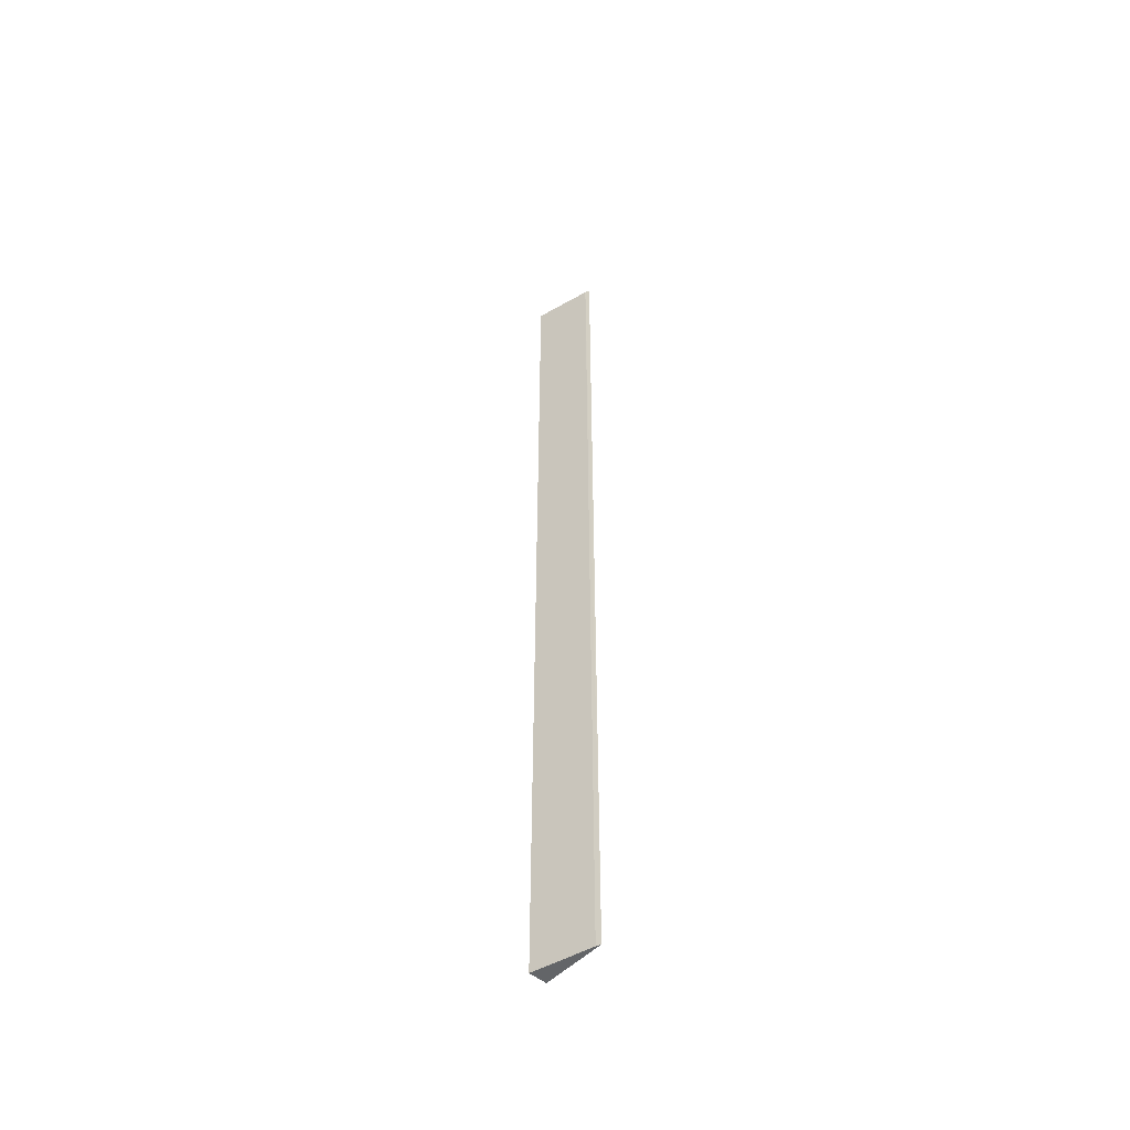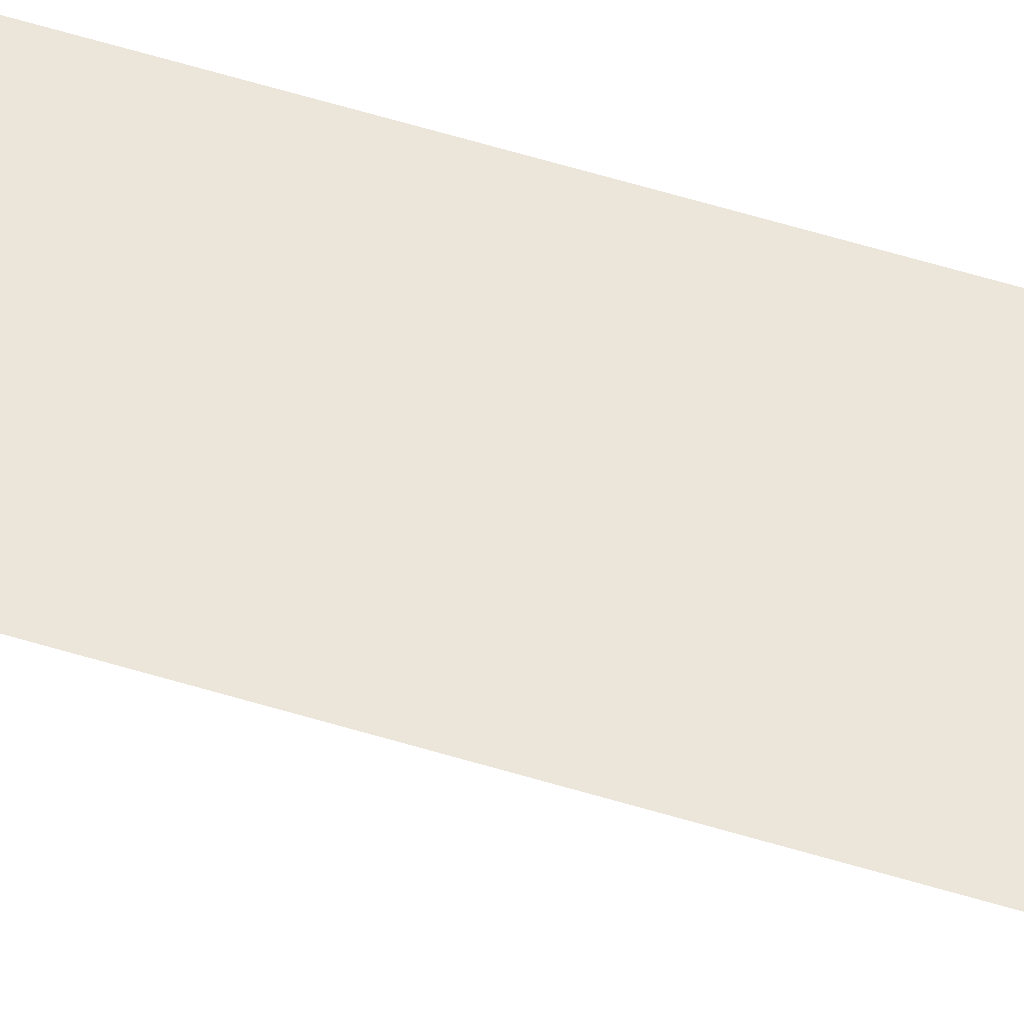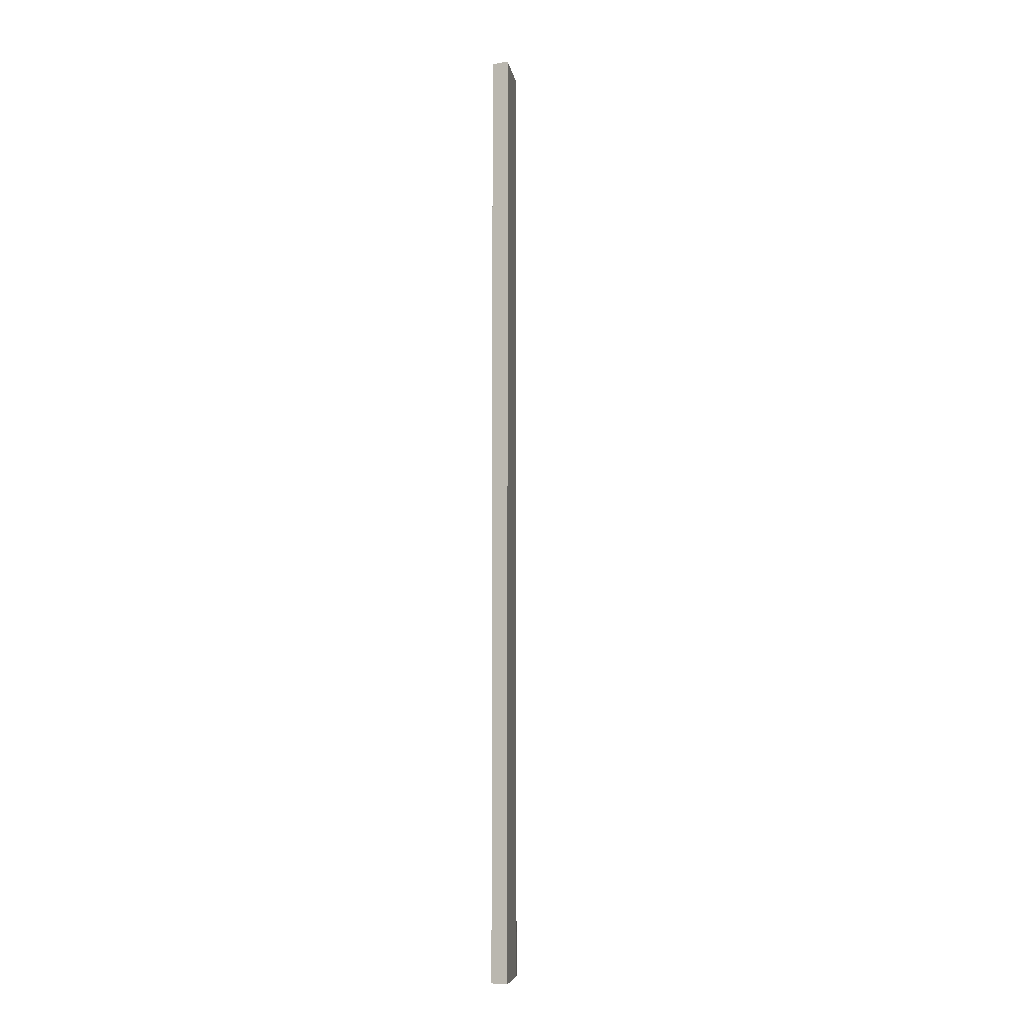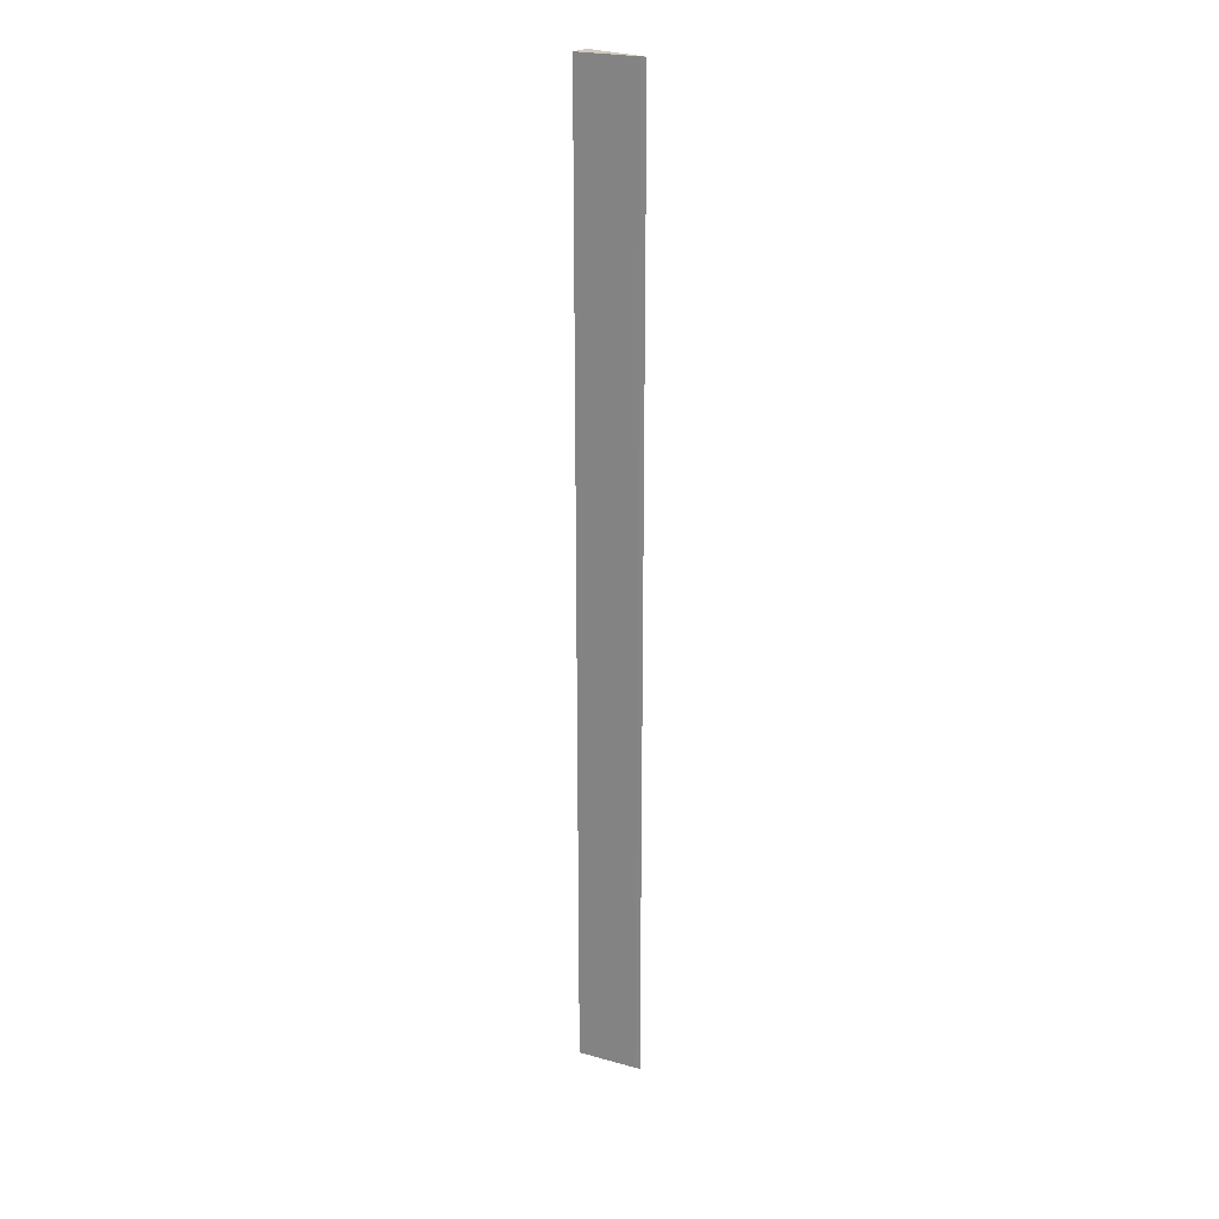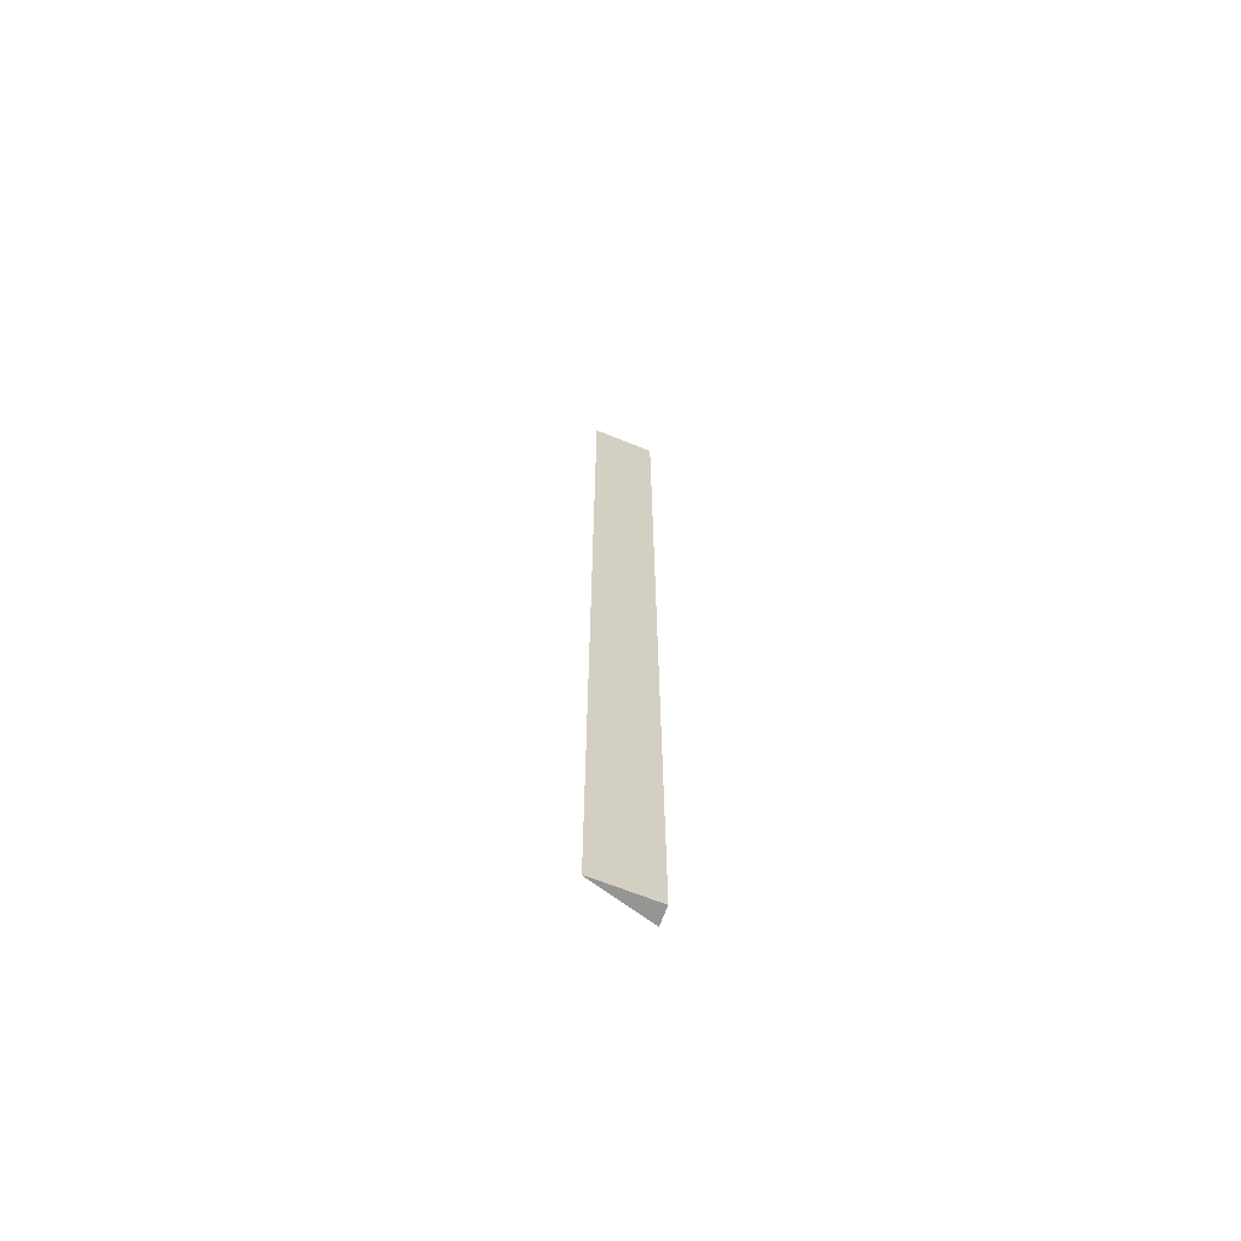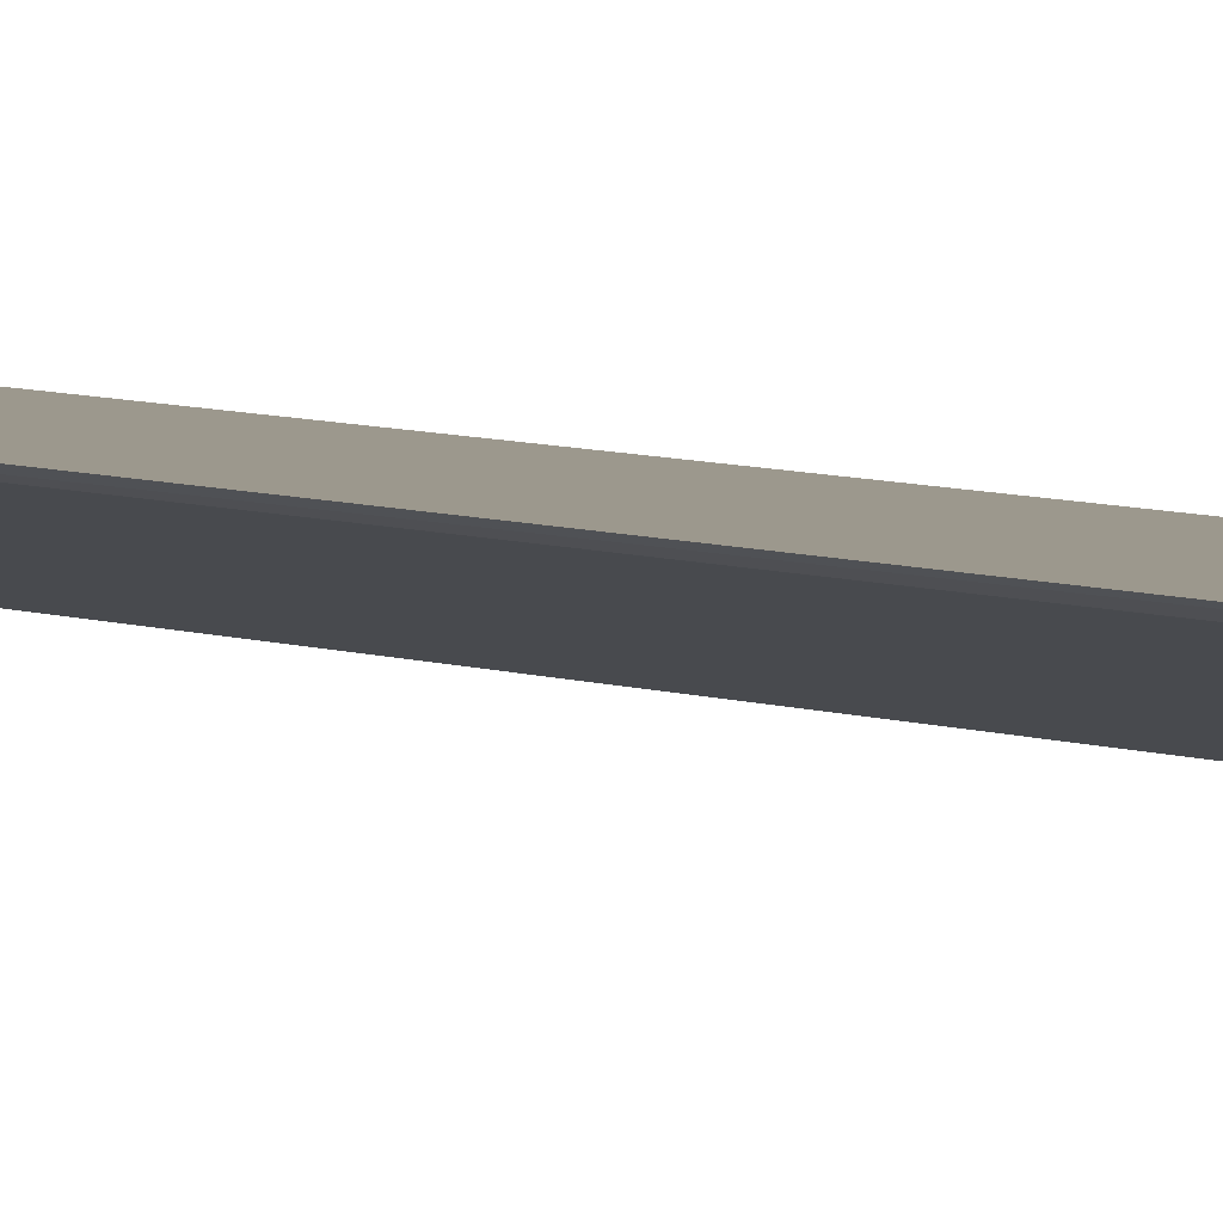
<metadata>
{"format":"obj","ext":"obj","renderer":"f3d","projection":"perspective","resolution":1024,"background":"white","views":[{"elev":-51.4,"azim":48.7,"up":"+Z"},{"elev":58.8,"azim":107.5,"up":"+Y"},{"elev":-7.0,"azim":-64.2,"up":"+Z"},{"elev":23.7,"azim":41.7,"up":"+Z"},{"elev":-67.3,"azim":159.6,"up":"+Z"},{"elev":3.4,"azim":153.6,"up":"+Y"}]}
</metadata>
<code>
v 0.01794 0.4971 0.1605
v 0 0.4966 -0.1196
v 0 0.4914 0.1605
v 0 0.4914 -0.1196
v 0.01795 0.4971 -0.1196
v 0 0.4966 0.1605
v 0.01665 0.4965 0.1605
v 0.01662 0.4965 -0.1196
f 3 2 4
f 5 2 1
f 5 4 2
f 6 1 2
f 6 2 3
f 7 5 1
f 7 3 4
f 7 6 3
f 7 1 6
f 8 7 4
f 8 4 5
f 8 5 7

</code>
